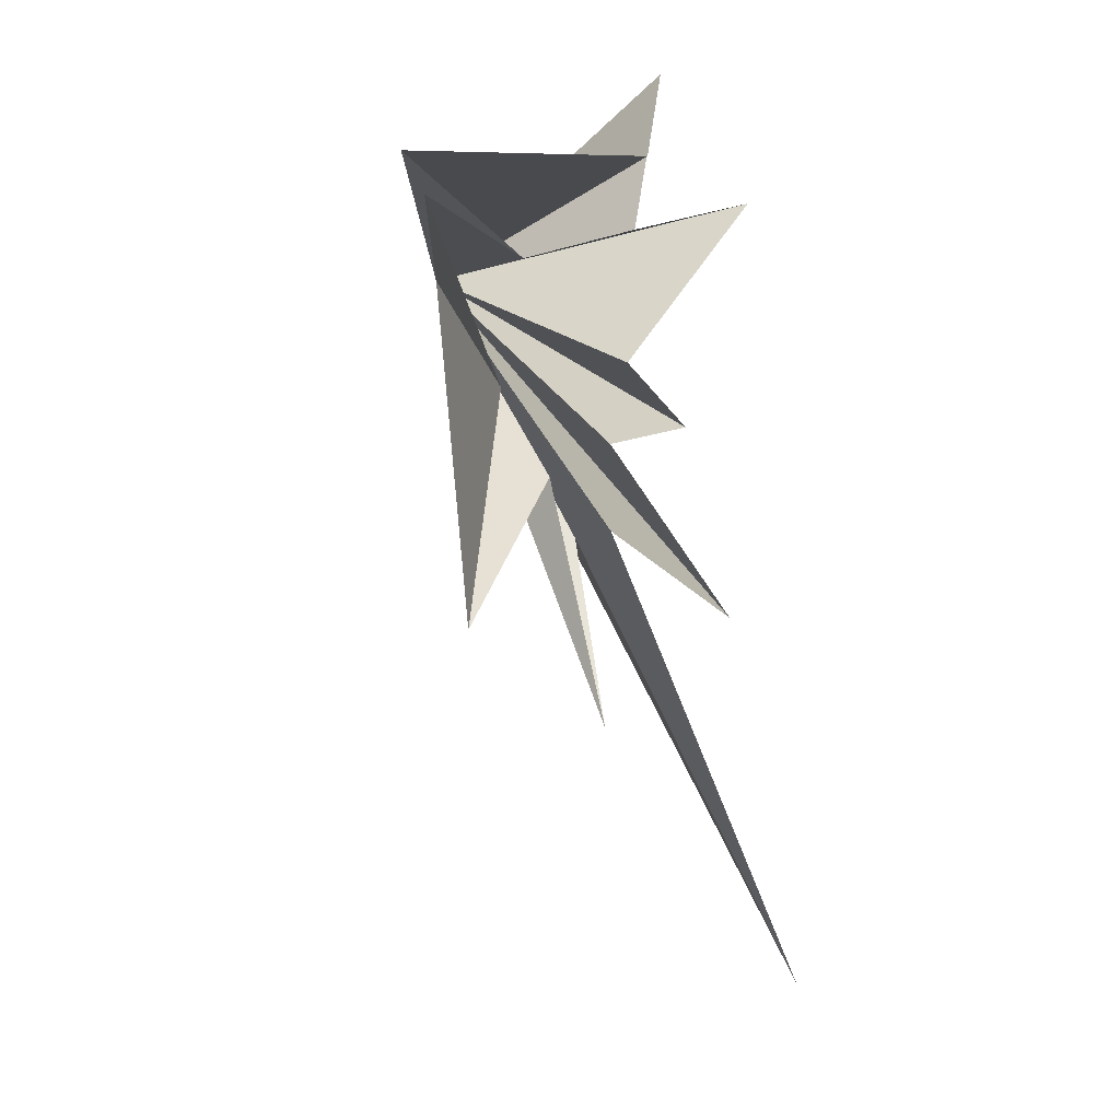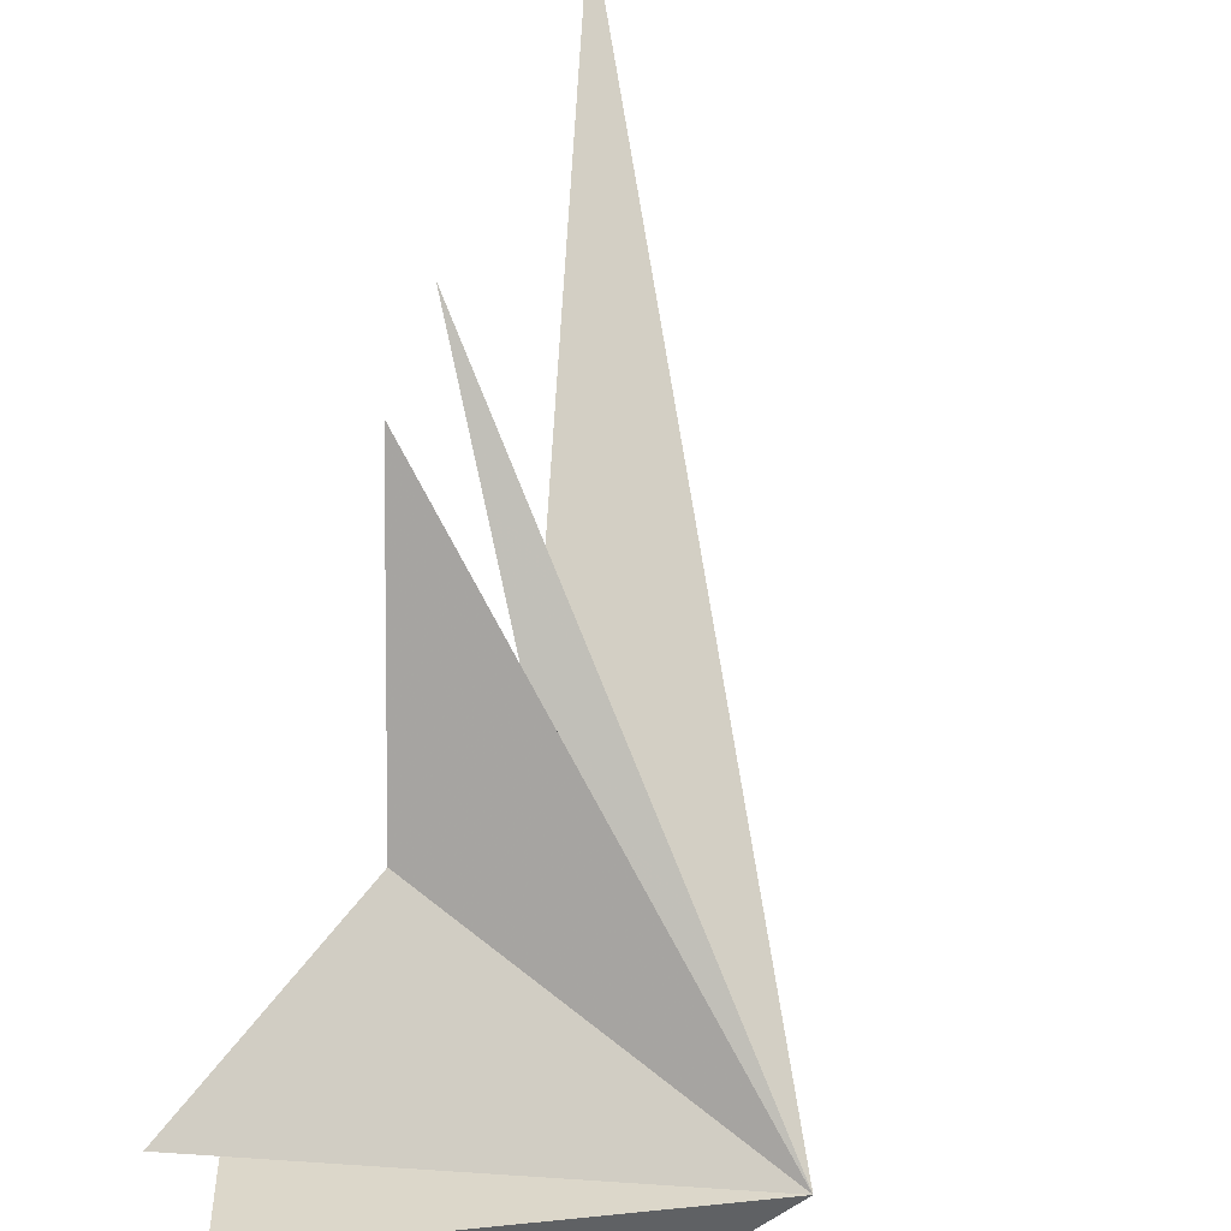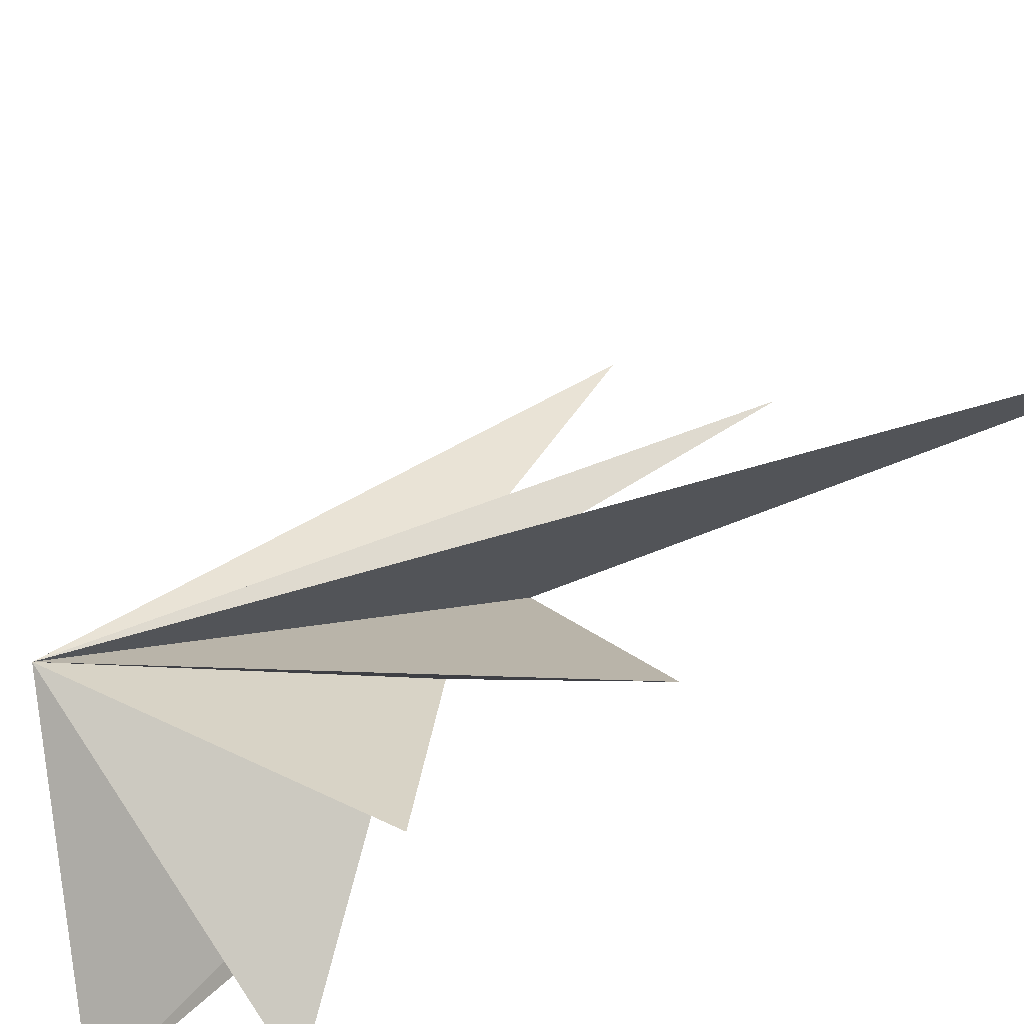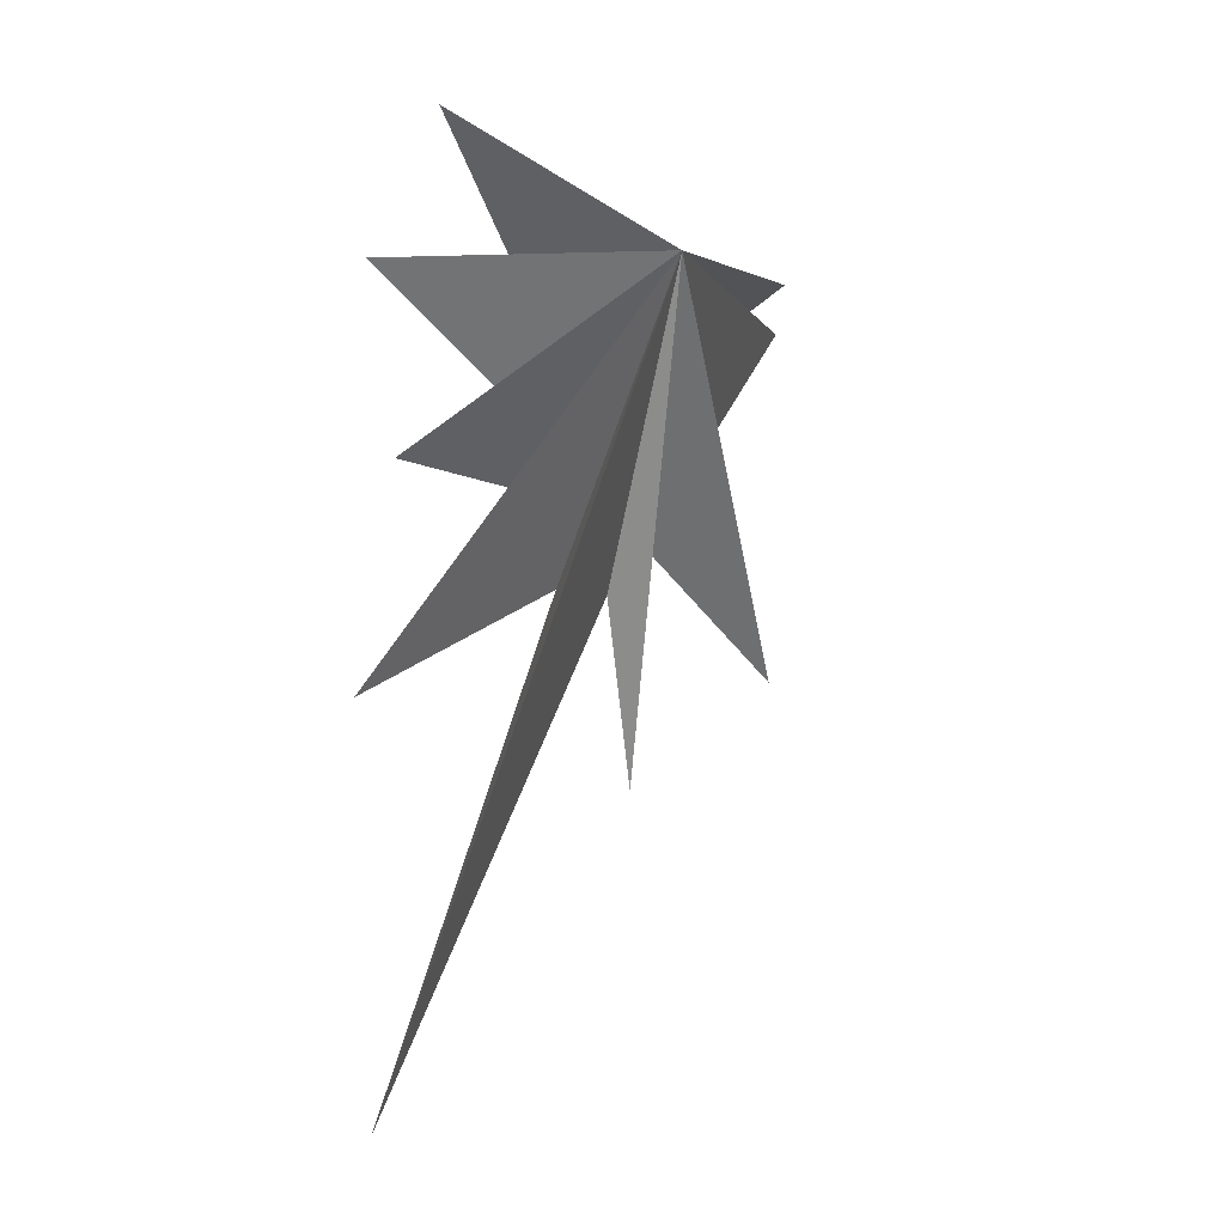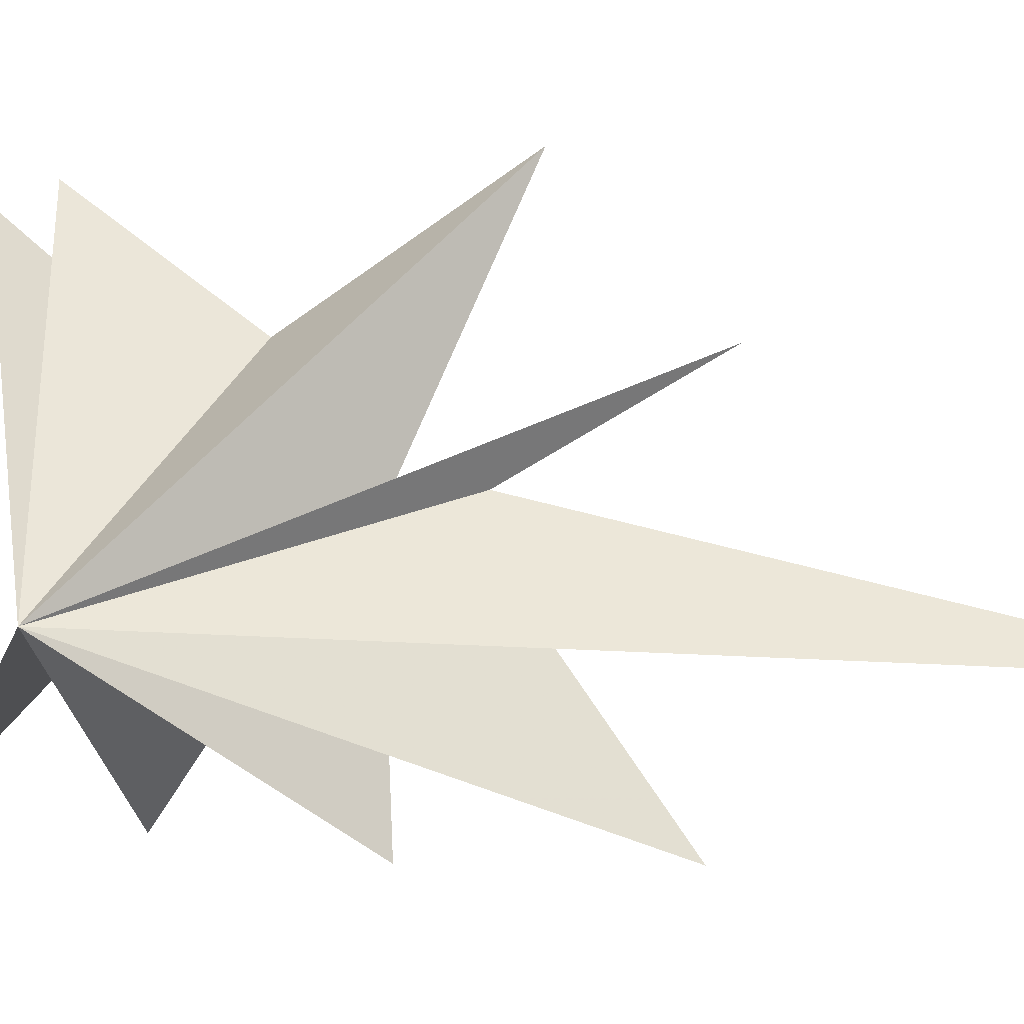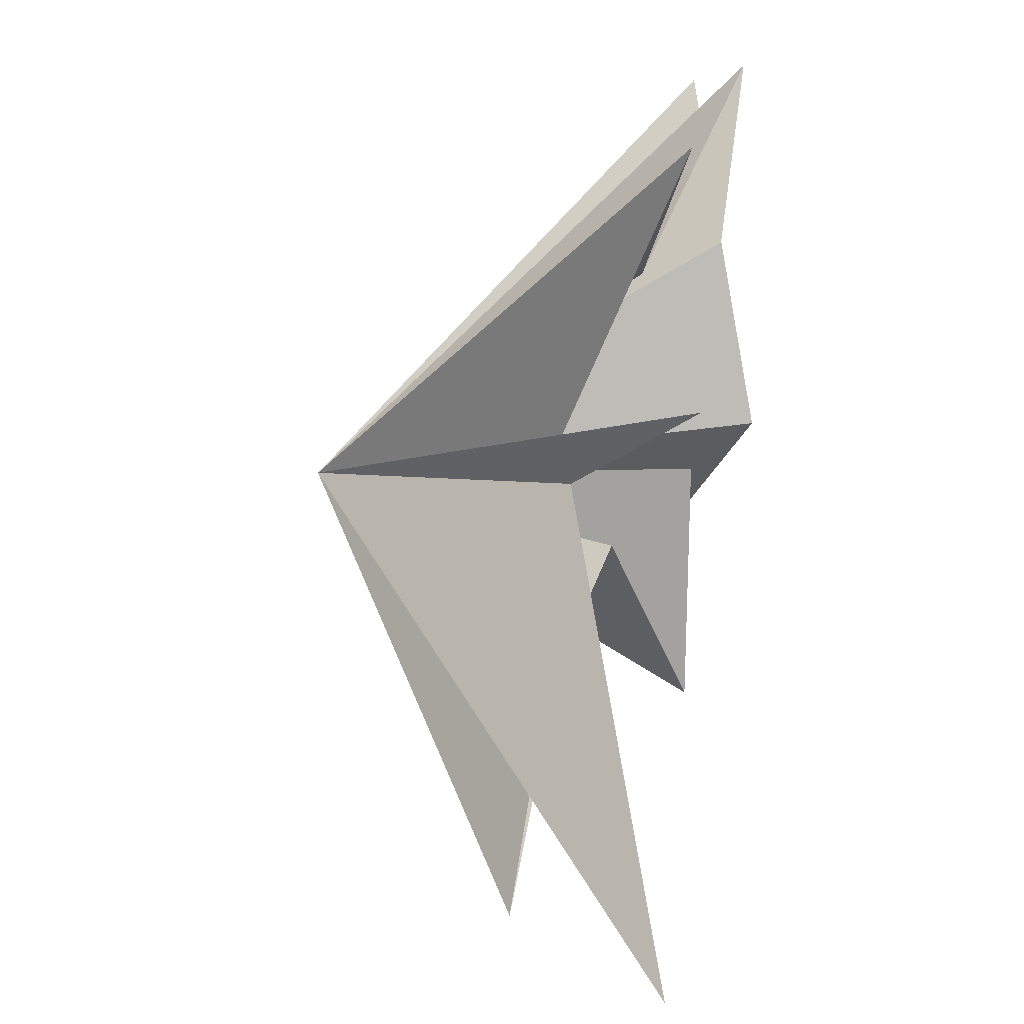
<metadata>
{"format":"obj","ext":"obj","renderer":"f3d","projection":"perspective","resolution":1024,"background":"white","views":[{"elev":21.2,"azim":-138.7,"up":"+Z"},{"elev":70.6,"azim":25.6,"up":"+Y"},{"elev":-45.9,"azim":147.7,"up":"+Y"},{"elev":-27.1,"azim":59.2,"up":"+Z"},{"elev":3.9,"azim":119.1,"up":"+Y"},{"elev":18.6,"azim":-161.9,"up":"+Y"}]}
</metadata>
<code>
v 0.01905 0.06003 -5.048
v -4.492 -2.673 -15.82
v 0.004088 -1.152 -5.226
v -0.18 -5.454 -8.629
v 0.3093 -1.461 -3.314
v 1.395 -5.571 -4.138
v 0.3747 -2.111 -1.59
v -0.08955 -5.779 1.453
v -0.1128 -1.705 1.535
v 2.109 -5.274 4.189
v -0.7473 -1.322 3.24
v 0.6167 4.504 4.009
v -0.5235 2.267 1.666
v -0.4159 4.934 3.372
v 0.05659 2.358 -1.1
v 0.6529 0.1853 -3.742
v -2.755 2.287 -7.979
v -1.781 5.351 -5.035
v 5.898 -1.73 -0.5683
f 19 10 9
f 11 10 19
f 19 12 11
f 19 9 8
f 19 8 7
f 6 19 7
f 5 19 6
f 19 14 13
f 14 19 15
f 19 13 12
f 19 5 4
f 19 4 3
f 19 3 2
f 19 2 1
f 19 1 17
f 19 17 16
f 19 16 18
f 19 18 15

</code>
